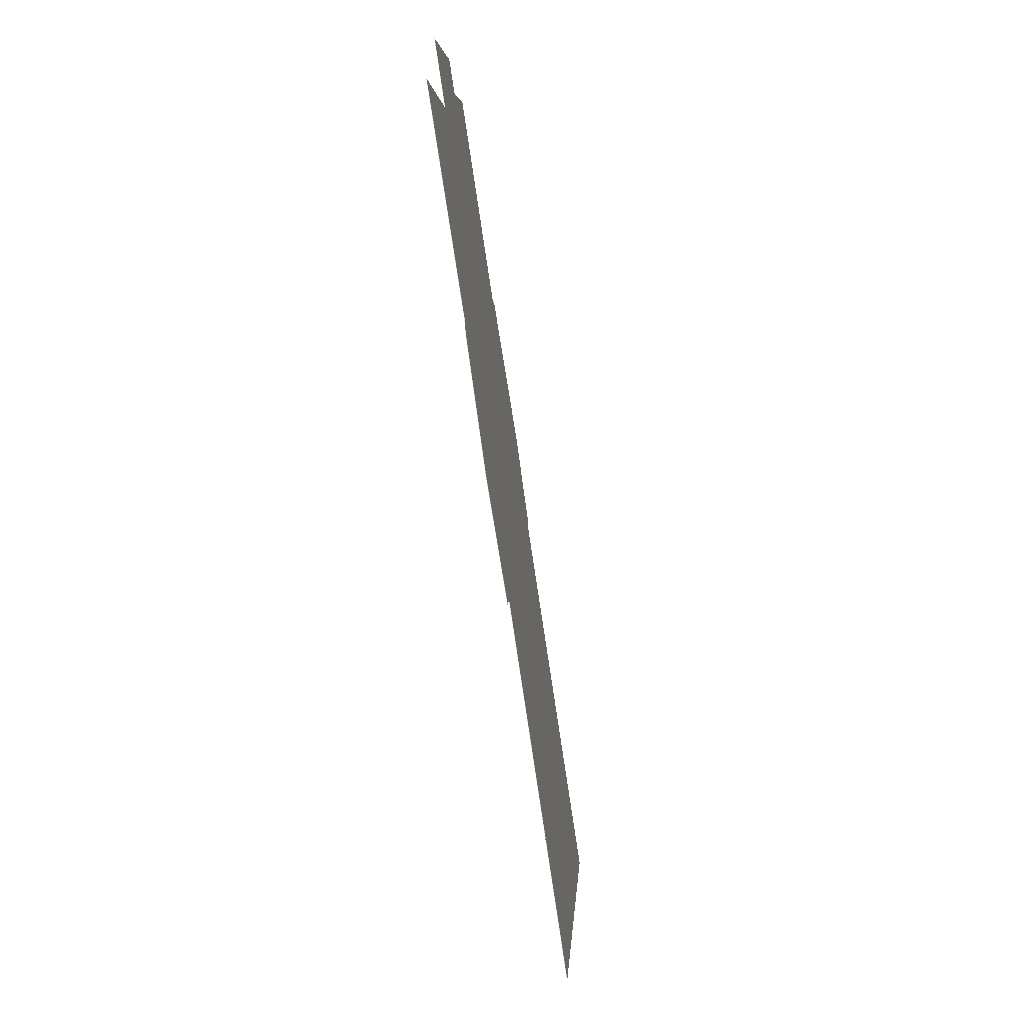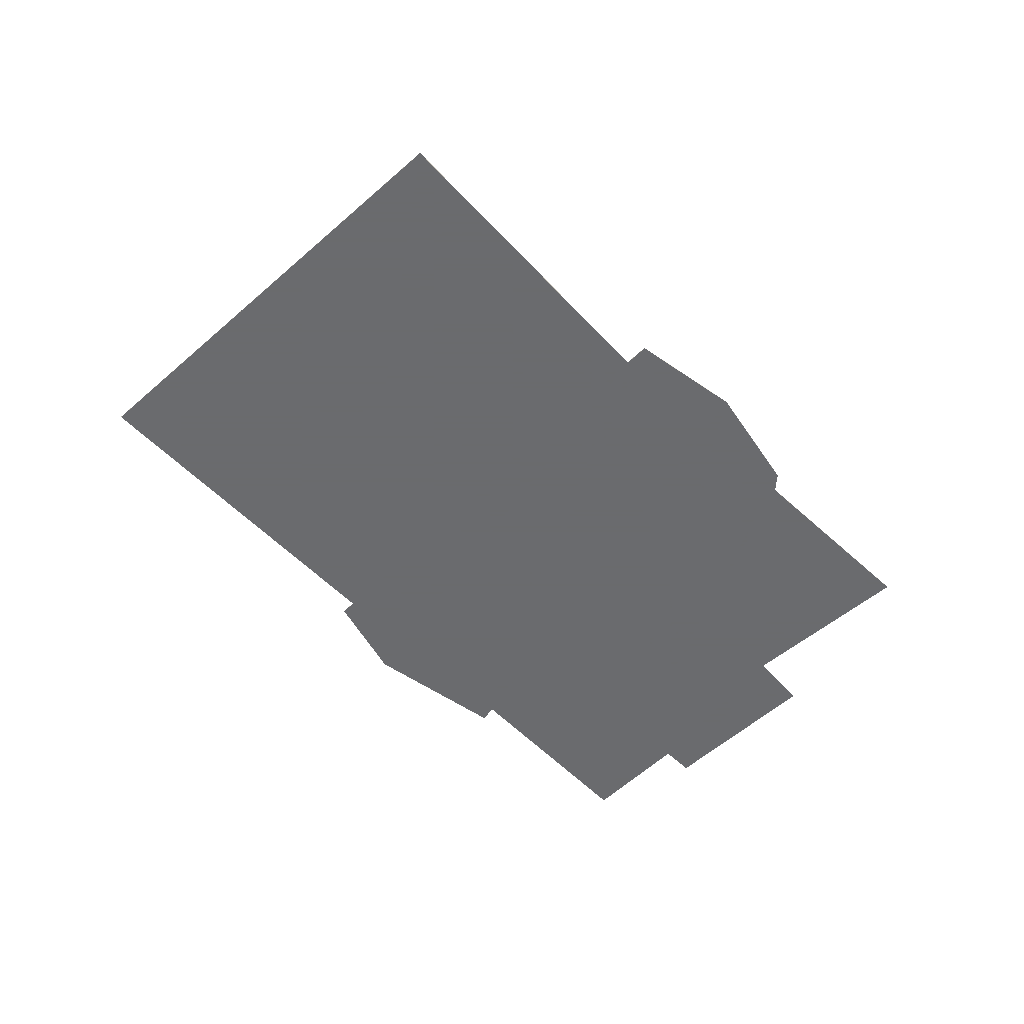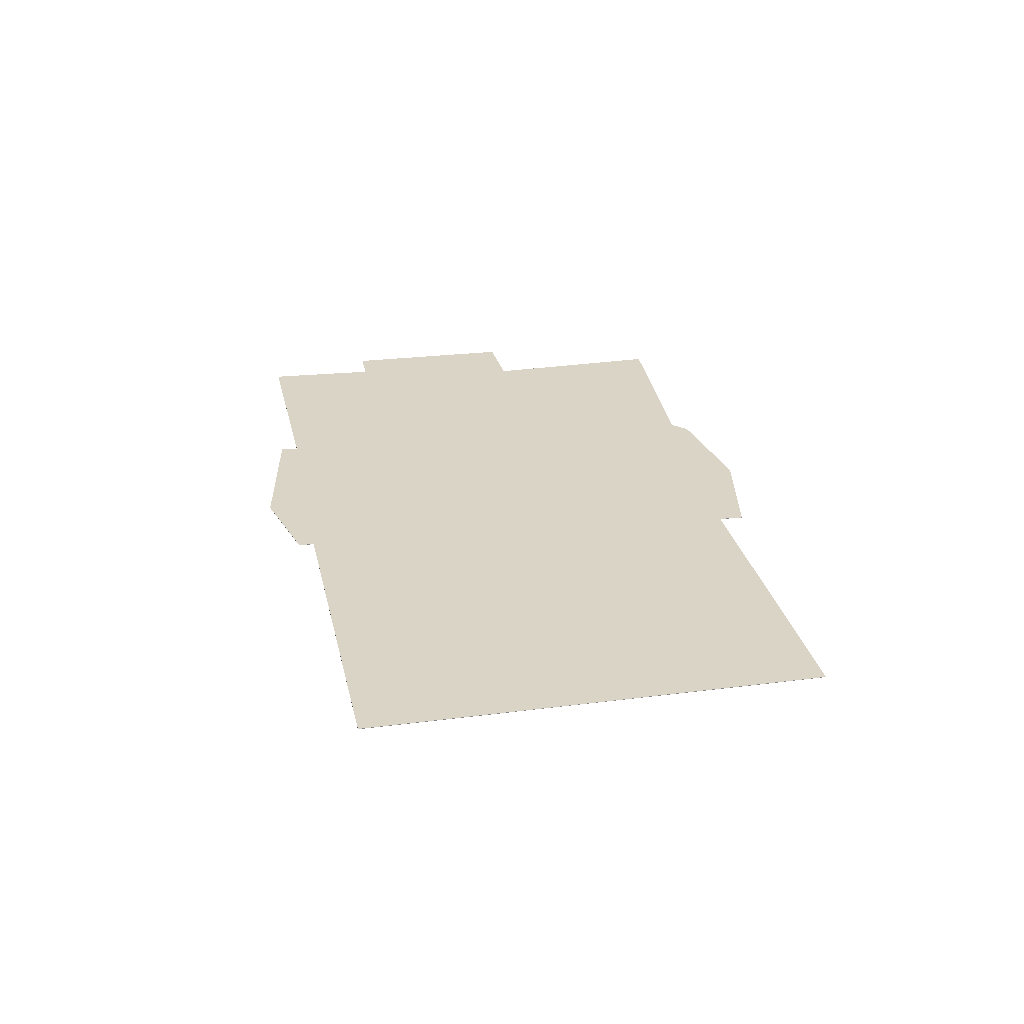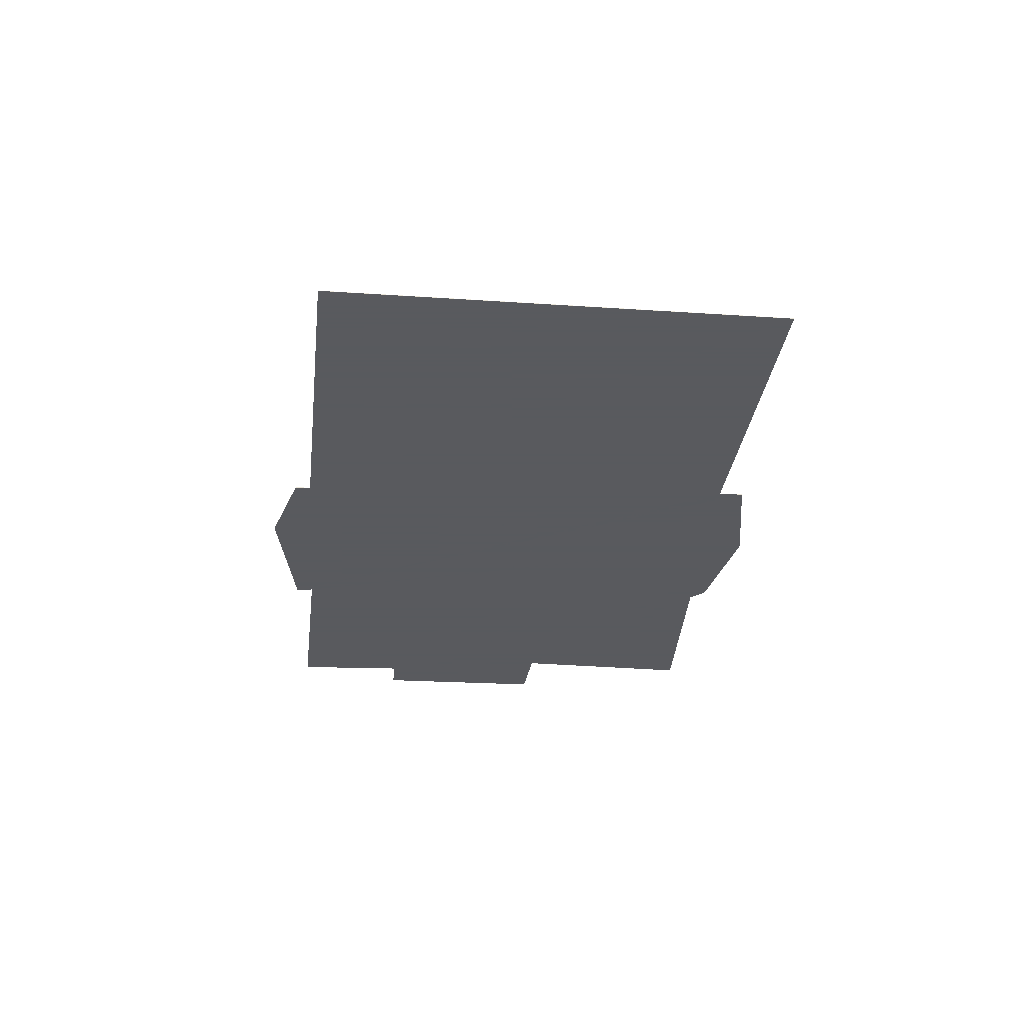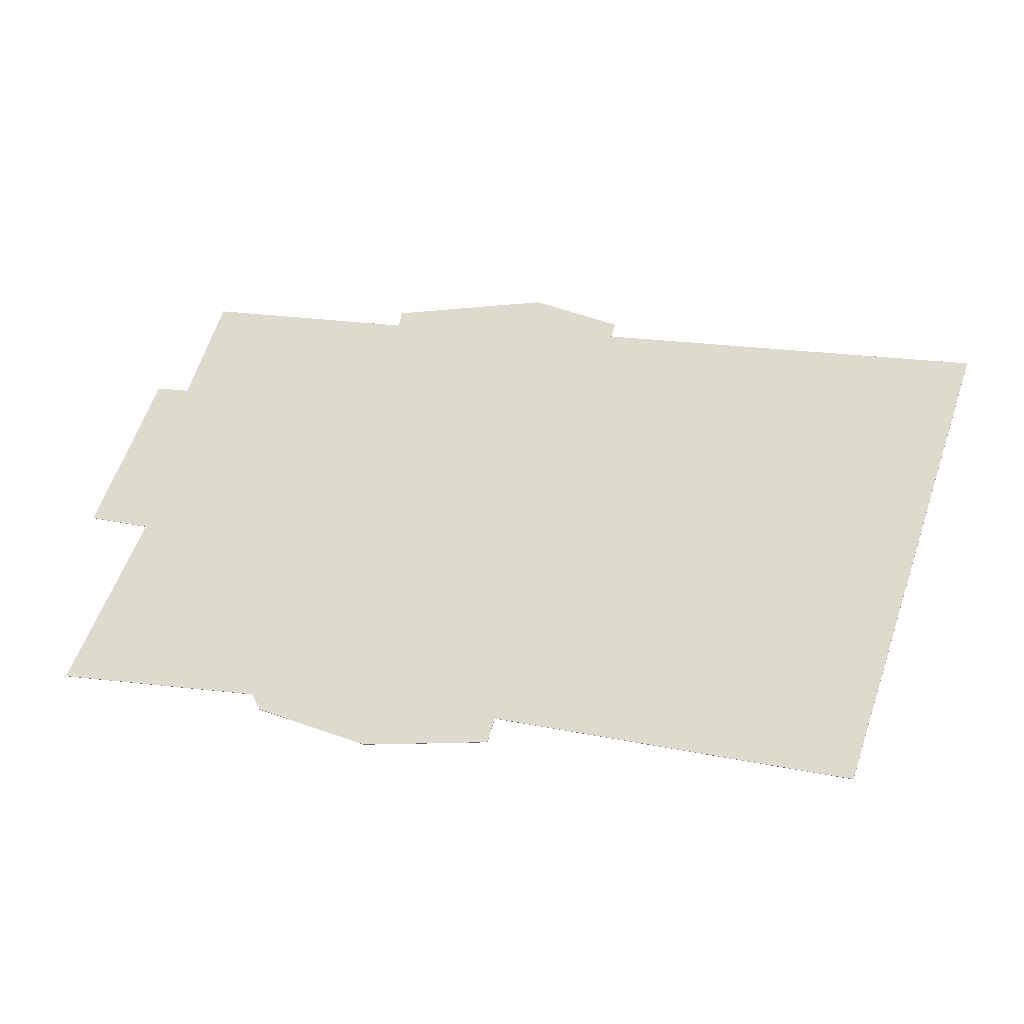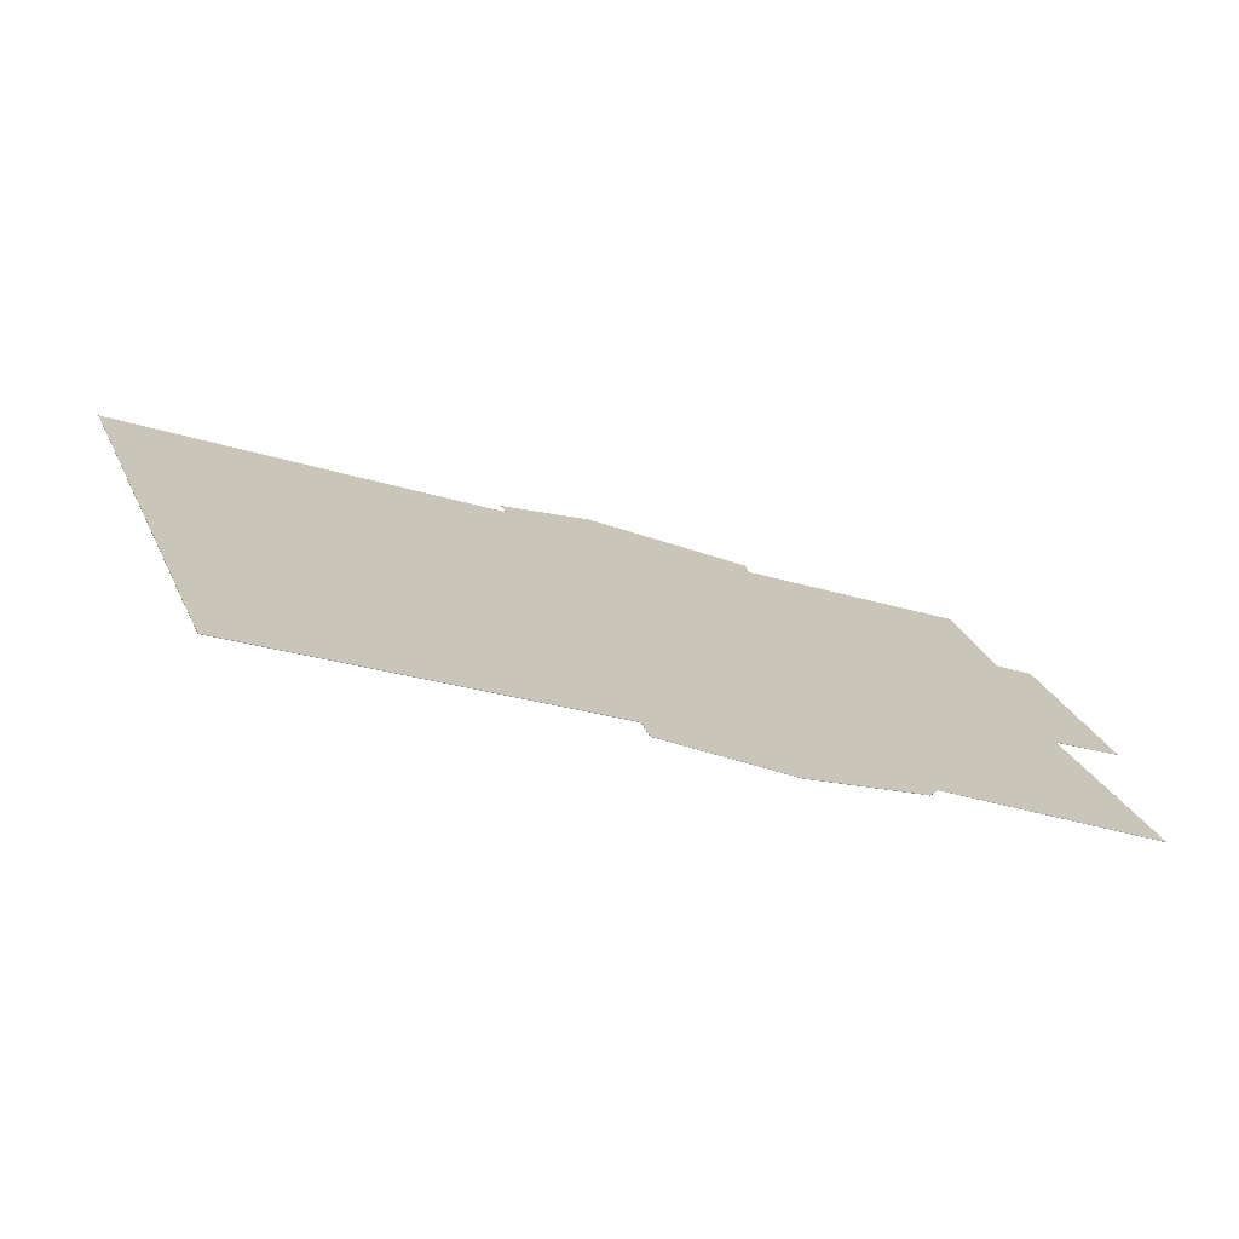
<metadata>
{"format":"obj","ext":"obj","renderer":"f3d","projection":"perspective","resolution":1024,"background":"white","views":[{"elev":-67.8,"azim":-80.7,"up":"+Z"},{"elev":-53.3,"azim":152.0,"up":"+Y"},{"elev":28.9,"azim":97.8,"up":"+Y"},{"elev":-31.2,"azim":103.3,"up":"+Y"},{"elev":-40.3,"azim":14.8,"up":"+Z"},{"elev":-73.4,"azim":160.9,"up":"+Z"}]}
</metadata>
<code>
v -2.329 -0.07554 -5.007
v -2.346 -0.07554 -5
v -2.331 -0.07554 -4.953
v -2.322 -0.07554 -4.956
v -2.313 -0.07554 -4.925
v -2.293 -0.07554 -5.072
v -2.347 -0.07554 -5.056
v -2.29 -0.07554 -5.077
v -2.261 -0.07554 -5.093
v -2.257 -0.07554 -4.946
v -2.256 -0.07554 -4.941
v -2.229 -0.07554 -5.098
v -2.227 -0.07554 -5.092
v -2.215 -0.07554 -4.947
v -2.194 -0.07554 -4.966
v -2.192 -0.07554 -4.962
v -2.14 -0.07554 -5.124
v -2.098 -0.07554 -5
v -2.331 -0.07564 -4.953
v -2.346 -0.07564 -5
v -2.329 -0.07564 -5.007
v -2.322 -0.07564 -4.956
v -2.313 -0.07564 -4.925
v -2.347 -0.07564 -5.056
v -2.293 -0.07564 -5.072
v -2.29 -0.07564 -5.077
v -2.261 -0.07564 -5.093
v -2.257 -0.07564 -4.946
v -2.256 -0.07564 -4.941
v -2.229 -0.07564 -5.098
v -2.227 -0.07564 -5.092
v -2.215 -0.07564 -4.947
v -2.194 -0.07564 -4.966
v -2.192 -0.07564 -4.962
v -2.14 -0.07564 -5.124
v -2.098 -0.07564 -5
v -2.293 -0.07564 -5.072
v -2.347 -0.07564 -5.056
v -2.347 -0.07554 -5.056
v -2.293 -0.07554 -5.072
v -2.29 -0.07564 -5.077
v -2.293 -0.07564 -5.072
v -2.293 -0.07554 -5.072
v -2.29 -0.07554 -5.077
v -2.261 -0.07564 -5.093
v -2.29 -0.07564 -5.077
v -2.29 -0.07554 -5.077
v -2.261 -0.07554 -5.093
v -2.229 -0.07564 -5.098
v -2.261 -0.07564 -5.093
v -2.261 -0.07554 -5.093
v -2.229 -0.07554 -5.098
v -2.227 -0.07564 -5.092
v -2.229 -0.07564 -5.098
v -2.229 -0.07554 -5.098
v -2.227 -0.07554 -5.092
v -2.14 -0.07564 -5.124
v -2.227 -0.07564 -5.092
v -2.227 -0.07554 -5.092
v -2.14 -0.07554 -5.124
v -2.098 -0.07564 -5
v -2.14 -0.07564 -5.124
v -2.14 -0.07554 -5.124
v -2.098 -0.07554 -5
v -2.194 -0.07564 -4.966
v -2.098 -0.07564 -5
v -2.098 -0.07554 -5
v -2.194 -0.07554 -4.966
v -2.192 -0.07564 -4.962
v -2.194 -0.07564 -4.966
v -2.194 -0.07554 -4.966
v -2.192 -0.07554 -4.962
v -2.215 -0.07564 -4.947
v -2.192 -0.07564 -4.962
v -2.192 -0.07554 -4.962
v -2.215 -0.07554 -4.947
v -2.256 -0.07564 -4.941
v -2.215 -0.07564 -4.947
v -2.215 -0.07554 -4.947
v -2.256 -0.07554 -4.941
v -2.257 -0.07564 -4.946
v -2.256 -0.07564 -4.941
v -2.256 -0.07554 -4.941
v -2.257 -0.07554 -4.946
v -2.313 -0.07564 -4.925
v -2.257 -0.07564 -4.946
v -2.257 -0.07554 -4.946
v -2.313 -0.07554 -4.925
v -2.322 -0.07564 -4.956
v -2.313 -0.07564 -4.925
v -2.313 -0.07554 -4.925
v -2.322 -0.07554 -4.956
v -2.331 -0.07564 -4.953
v -2.322 -0.07564 -4.956
v -2.322 -0.07554 -4.956
v -2.331 -0.07554 -4.953
v -2.346 -0.07564 -5
v -2.331 -0.07564 -4.953
v -2.331 -0.07554 -4.953
v -2.346 -0.07554 -5
v -2.329 -0.07564 -5.007
v -2.346 -0.07564 -5
v -2.346 -0.07554 -5
v -2.329 -0.07554 -5.007
v -2.347 -0.07564 -5.056
v -2.329 -0.07564 -5.007
v -2.329 -0.07554 -5.007
v -2.347 -0.07554 -5.056
f 1 2 3
f 1 3 4
f 1 4 5
f 1 6 7
f 6 1 5
f 8 6 5
f 9 8 5
f 9 5 10
f 9 10 11
f 12 9 11
f 13 12 11
f 13 11 14
f 13 14 15
f 16 15 14
f 17 13 15
f 18 17 15
f 19 20 21
f 22 19 21
f 23 22 21
f 21 24 25
f 23 21 25
f 23 25 26
f 23 26 27
f 28 23 27
f 29 28 27
f 29 27 30
f 29 30 31
f 32 29 31
f 33 32 31
f 34 32 33
f 33 31 35
f 36 33 35
f 37 38 39
f 37 39 40
f 41 42 43
f 41 43 44
f 45 46 47
f 45 47 48
f 49 50 51
f 49 51 52
f 53 54 55
f 53 55 56
f 57 58 59
f 57 59 60
f 61 62 63
f 61 63 64
f 65 66 67
f 65 67 68
f 69 70 71
f 69 71 72
f 73 74 75
f 73 75 76
f 77 78 79
f 77 79 80
f 81 82 83
f 81 83 84
f 85 86 87
f 85 87 88
f 89 90 91
f 89 91 92
f 93 94 95
f 93 95 96
f 97 98 99
f 97 99 100
f 101 102 103
f 101 103 104
f 105 106 107
f 105 107 108

</code>
